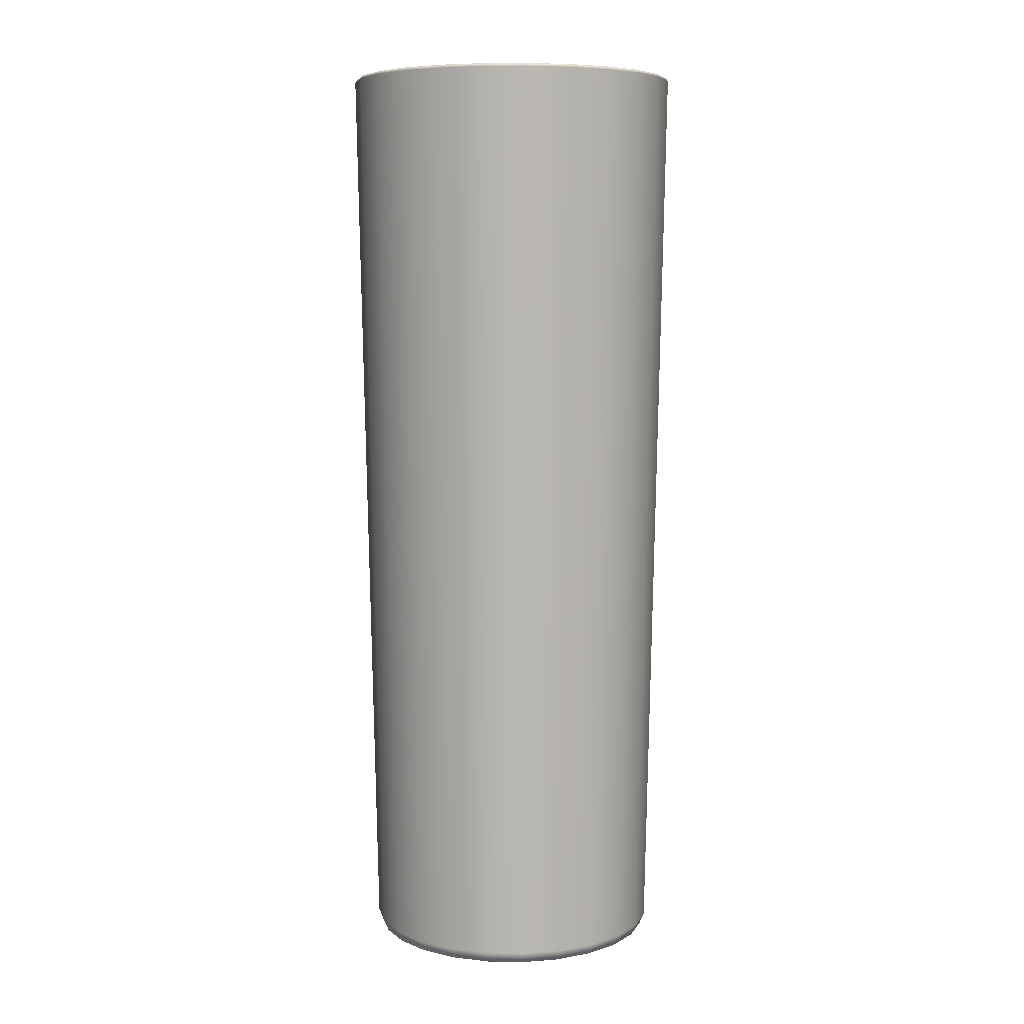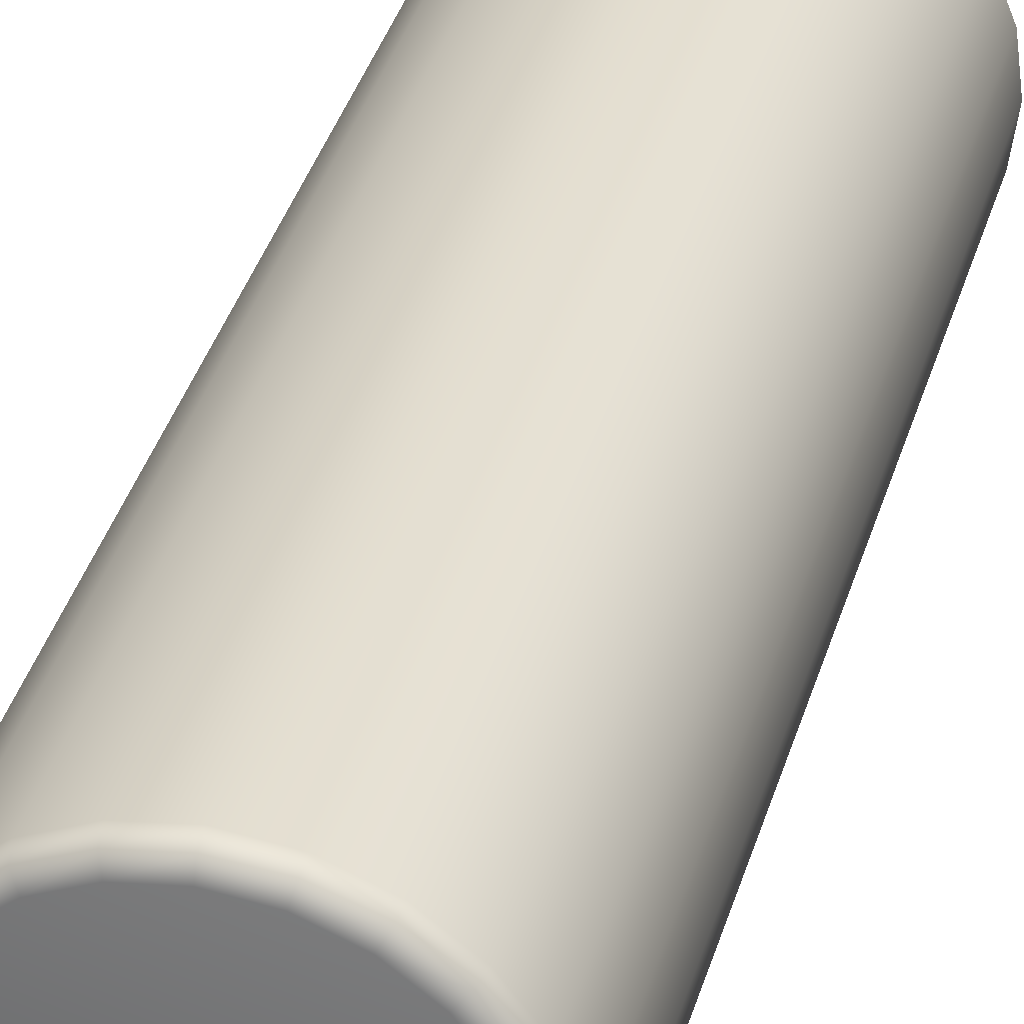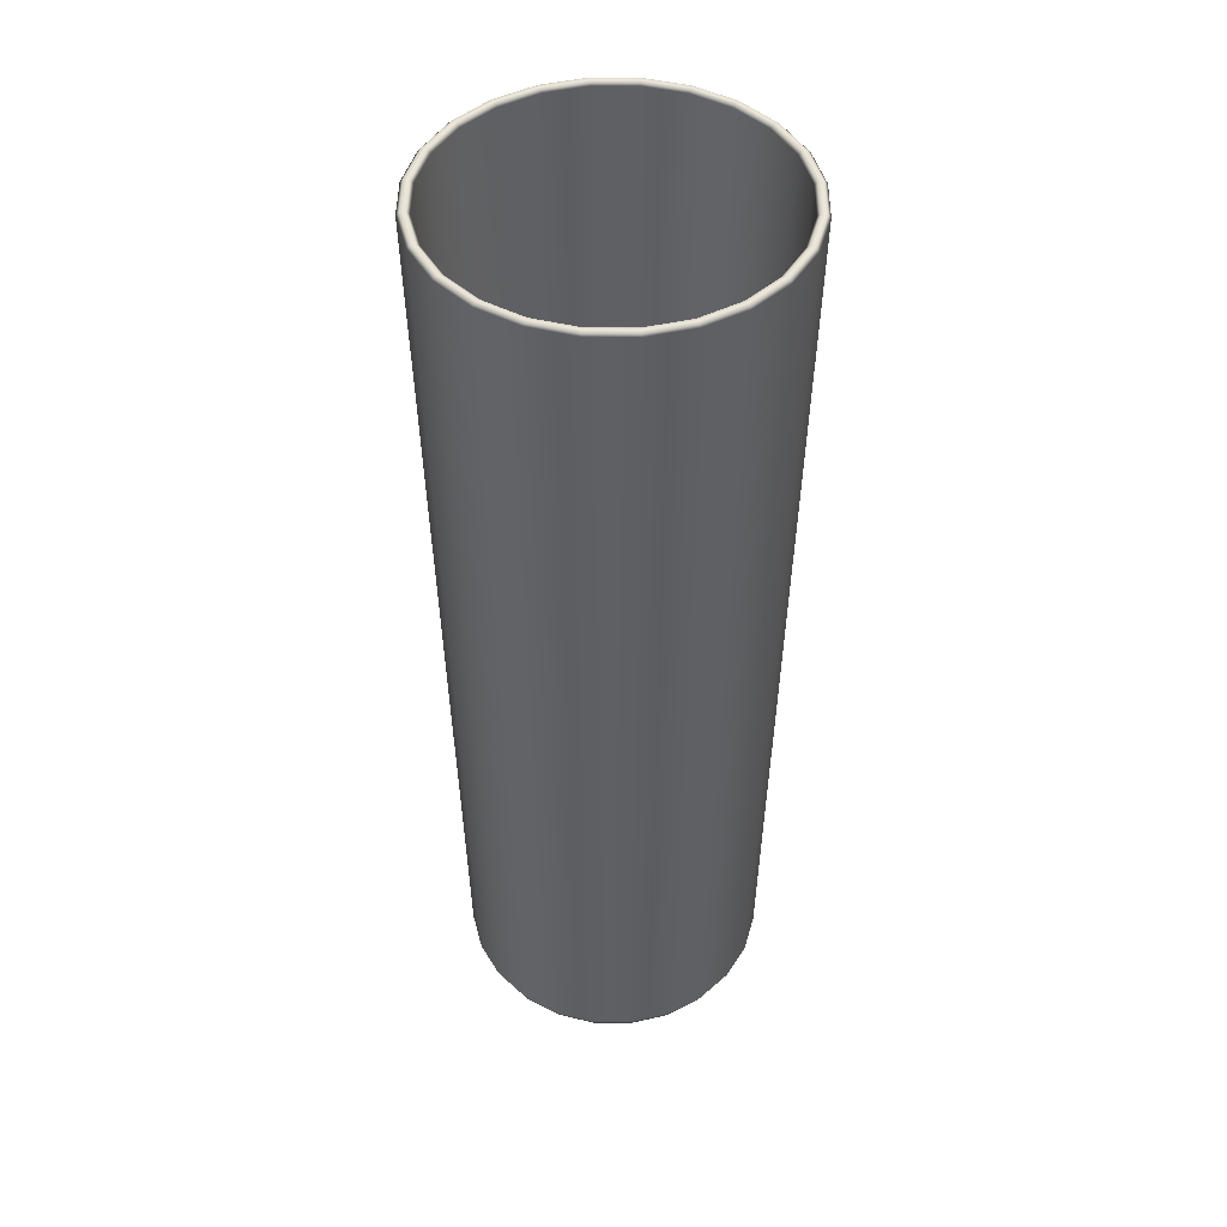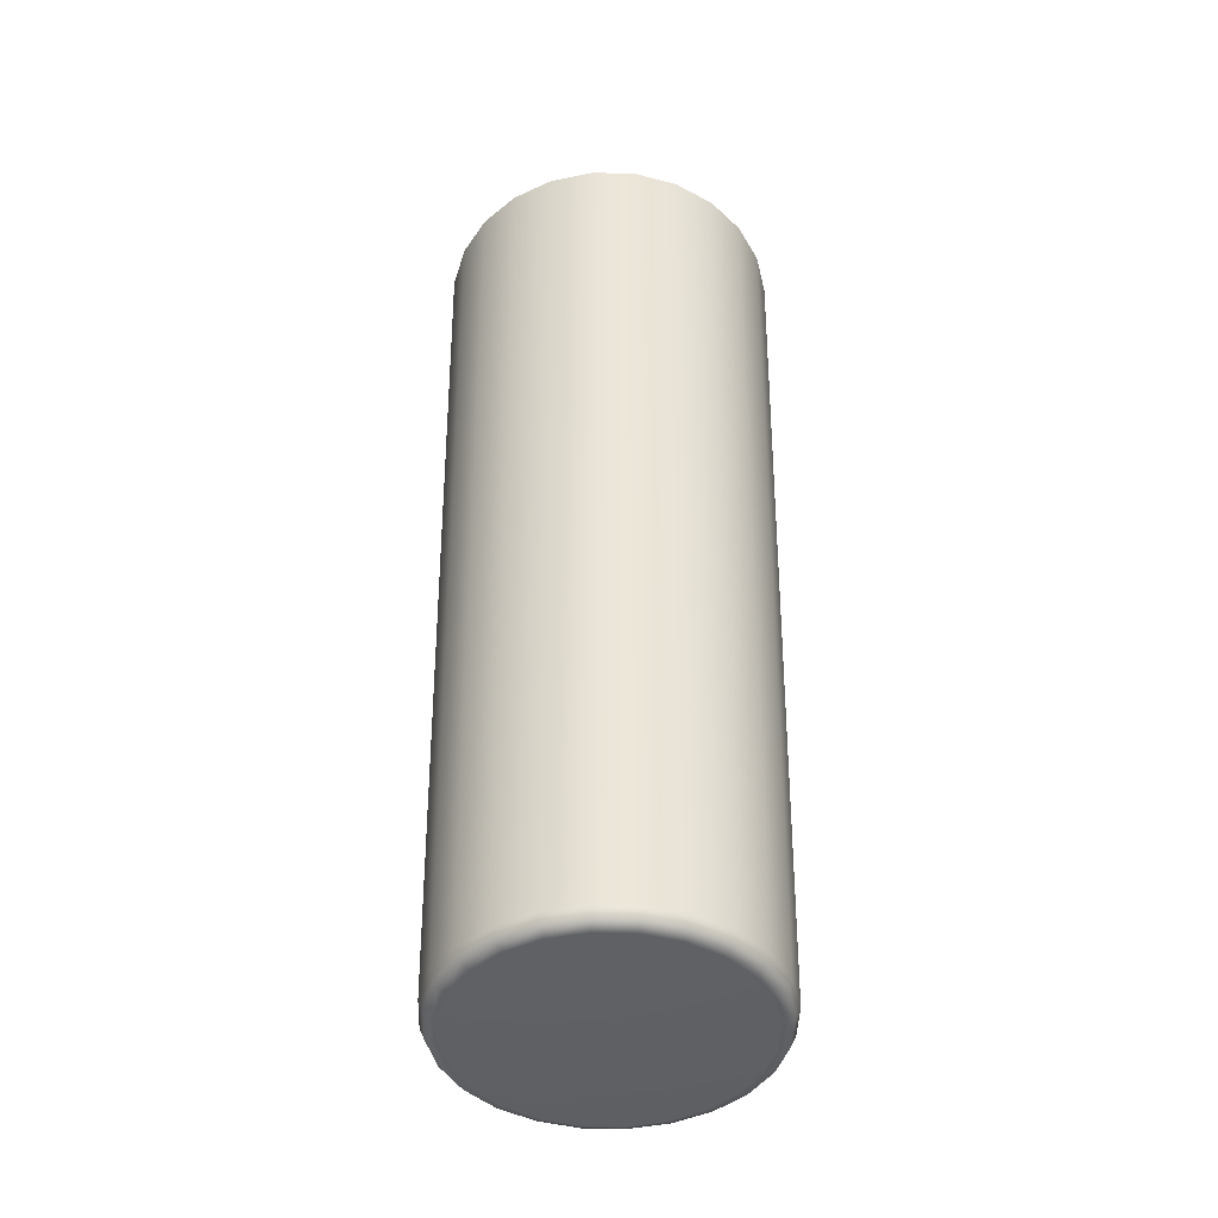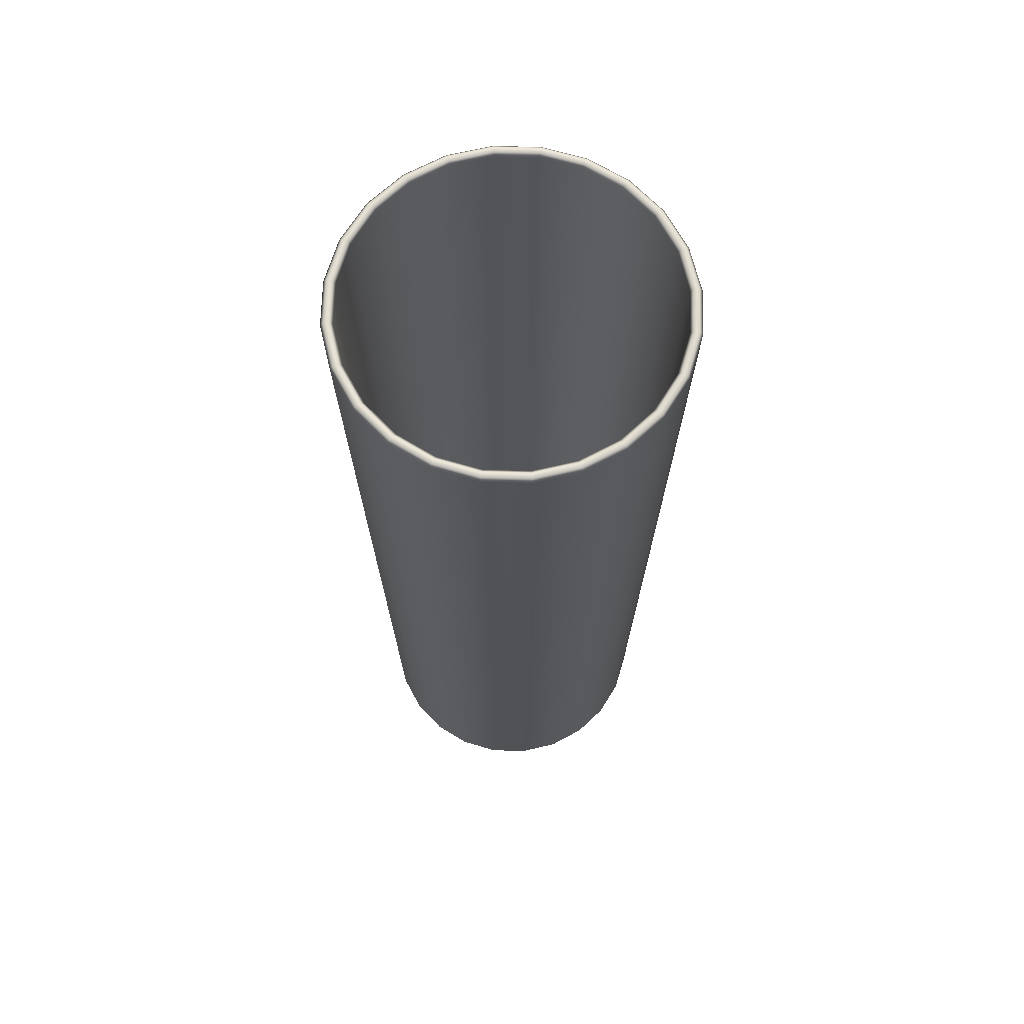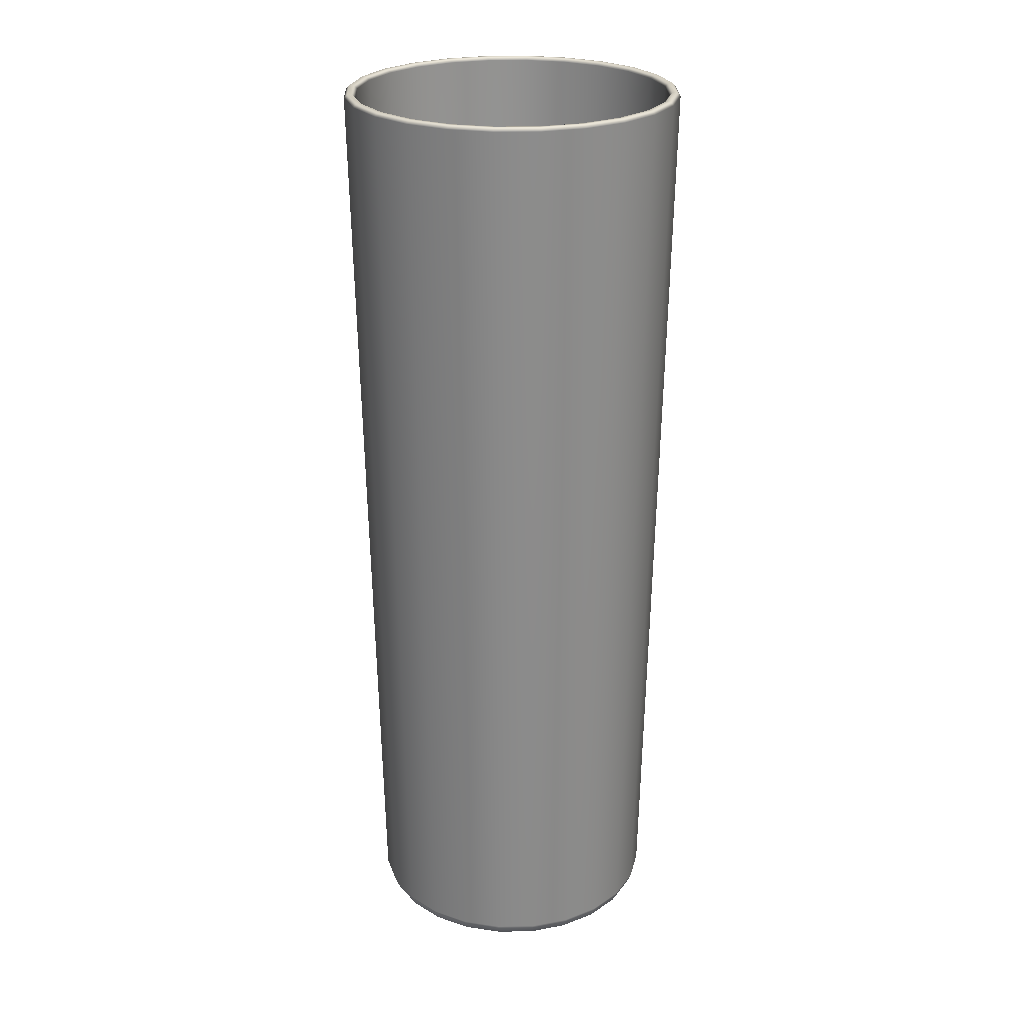
<metadata>
{"format":"obj","ext":"obj","renderer":"f3d","projection":"perspective","resolution":1024,"background":"white","views":[{"elev":7.2,"azim":-49.5,"up":"+Y"},{"elev":33.1,"azim":14.2,"up":"+Z"},{"elev":46.6,"azim":38.0,"up":"+Y"},{"elev":-44.6,"azim":65.7,"up":"+Y"},{"elev":67.4,"azim":114.1,"up":"+Y"},{"elev":25.3,"azim":-99.2,"up":"+Y"}]}
</metadata>
<code>
o Circle.001
v 0.02519 0.02285 -0
v 0.01103 0.01859 -0
v 0.02176 0.02016 -0
v 0.02414 0 0
v 0.02705 0.002849 -0
v 0.02618 0.000835 -0
v 0.02433 0.02285 -0.00652
v 0.01066 0.01859 -0.002856
v 0.02102 0.02016 -0.005633
v 0.02331 -0 -0.006247
v 0.02613 0.002849 -0.007002
v 0.02528 0.000835 -0.006775
v 0 0.01859 -0
v 0.02182 0.02285 -0.0126
v 0.009556 0.01859 -0.005517
v 0.01885 0.02016 -0.01088
v 0.0209 -0 -0.01207
v 0.02343 0.002849 -0.01353
v 0.02267 0.000835 -0.01309
v 0.01781 0.02285 -0.01781
v 0.007803 0.01859 -0.007803
v 0.01539 0.02016 -0.01539
v 0.01707 -0 -0.01707
v 0.01913 0.002849 -0.01913
v 0.01851 0.000835 -0.01851
v 0.0126 0.02285 -0.02182
v 0.005517 0.01859 -0.009556
v 0.01088 0.02016 -0.01885
v 0.01207 -0 -0.0209
v 0.01353 0.002849 -0.02343
v 0.01309 0.000835 -0.02267
v 0.00652 0.02285 -0.02433
v 0.002856 0.01859 -0.01066
v 0.005633 0.02016 -0.02102
v 0.006247 -0 -0.02331
v 0.007002 0.002849 -0.02613
v 0.006775 0.000835 -0.02528
v 0 0.02285 -0.02519
v 0 0.01859 -0.01103
v 0 0.02016 -0.02176
v 0 -0 -0.02414
v 0 0.002849 -0.02705
v 0 0.000835 -0.02618
v -0.00652 0.02285 -0.02433
v -0.002856 0.01859 -0.01066
v -0.005633 0.02016 -0.02102
v -0.006247 -0 -0.02331
v -0.007002 0.002849 -0.02613
v -0.006775 0.000835 -0.02528
v -0.0126 0.02285 -0.02182
v -0.005517 0.01859 -0.009556
v -0.01088 0.02016 -0.01885
v -0.01207 -0 -0.0209
v -0.01353 0.002849 -0.02343
v -0.01309 0.000835 -0.02267
v -0.01781 0.02285 -0.01781
v -0.007803 0.01859 -0.007803
v -0.01539 0.02016 -0.01539
v -0.01707 -0 -0.01707
v -0.01913 0.002849 -0.01913
v -0.01851 0.000835 -0.01851
v -0.02182 0.02285 -0.0126
v -0.009556 0.01859 -0.005517
v -0.01885 0.02016 -0.01088
v -0.0209 -0 -0.01207
v -0.02343 0.002849 -0.01353
v -0.02267 0.000835 -0.01309
v -0.02433 0.02285 -0.00652
v -0.01066 0.01859 -0.002856
v -0.02102 0.02016 -0.005633
v -0.02331 -0 -0.006247
v -0.02613 0.002849 -0.007002
v -0.02528 0.000835 -0.006775
v -0.02519 0.02285 -0
v -0.01103 0.01859 -0
v -0.02176 0.02016 -0
v -0.02414 0 0
v -0.02705 0.002849 -0
v -0.02618 0.000835 -0
v -0.02433 0.02285 0.00652
v -0.01066 0.01859 0.002856
v -0.02102 0.02016 0.005633
v -0.02331 0 0.006247
v -0.02613 0.002849 0.007002
v -0.02528 0.000835 0.006775
v -0.02182 0.02285 0.0126
v -0.009556 0.01859 0.005517
v -0.01885 0.02016 0.01088
v -0.0209 0 0.01207
v -0.02343 0.002849 0.01353
v -0.02267 0.000835 0.01309
v 0 0 0
v -0.01781 0.02285 0.01781
v -0.007803 0.01859 0.007803
v -0.01539 0.02016 0.01539
v -0.01707 0 0.01707
v -0.01913 0.002849 0.01913
v -0.01851 0.000835 0.01851
v -0.0126 0.02285 0.02182
v -0.005517 0.01859 0.009556
v -0.01088 0.02016 0.01885
v -0.01207 0 0.0209
v -0.01353 0.002849 0.02343
v -0.01309 0.000835 0.02267
v -0.00652 0.02285 0.02433
v -0.002856 0.01859 0.01066
v -0.005633 0.02016 0.02102
v -0.006247 0 0.02331
v -0.007002 0.002849 0.02613
v -0.006775 0.000835 0.02528
v 0 0.02285 0.02519
v 0 0.01859 0.01103
v 0 0.02016 0.02176
v 0 0 0.02414
v 0 0.002849 0.02705
v 0 0.000835 0.02618
v 0.00652 0.02285 0.02433
v 0.002856 0.01859 0.01066
v 0.005633 0.02016 0.02102
v 0.006247 0 0.02331
v 0.007002 0.002849 0.02613
v 0.006775 0.000835 0.02528
v 0.0126 0.02285 0.02182
v 0.005517 0.01859 0.009556
v 0.01088 0.02016 0.01885
v 0.01207 0 0.0209
v 0.01353 0.002849 0.02343
v 0.01309 0.000835 0.02267
v 0.01781 0.02285 0.01781
v 0.007803 0.01859 0.007803
v 0.01539 0.02016 0.01539
v 0.01707 0 0.01707
v 0.01913 0.002849 0.01913
v 0.01851 0.000835 0.01851
v 0.02182 0.02285 0.0126
v 0.009556 0.01859 0.005517
v 0.01885 0.02016 0.01088
v 0.0209 0 0.01207
v 0.02343 0.002849 0.01353
v 0.02267 0.000835 0.01309
v 0.02433 0.02285 0.00652
v 0.01066 0.01859 0.002856
v 0.02102 0.02016 0.005633
v 0.02331 0 0.006247
v 0.02613 0.002849 0.007002
v 0.02528 0.000835 0.006775
v 0.02877 0.168 -0
v 0.02816 0.1674 -0
v 0.03019 0.1674 -0
v 0.02961 0.168 -0
v 0.0272 0.1674 -0.007289
v 0.02779 0.168 -0.007445
v 0.0286 0.168 -0.007663
v 0.02916 0.1674 -0.007813
v 0.02439 0.1674 -0.01408
v 0.02491 0.168 -0.01438
v 0.02564 0.168 -0.0148
v 0.02614 0.1674 -0.01509
v 0.01991 0.1674 -0.01991
v 0.02034 0.168 -0.02034
v 0.02094 0.168 -0.02094
v 0.02135 0.1674 -0.02135
v 0.01408 0.1674 -0.02439
v 0.01438 0.168 -0.02491
v 0.0148 0.168 -0.02564
v 0.01509 0.1674 -0.02614
v 0.007289 0.1674 -0.0272
v 0.007445 0.168 -0.02779
v 0.007663 0.168 -0.0286
v 0.007813 0.1674 -0.02916
v 0 0.1674 -0.02816
v 0 0.168 -0.02877
v 0 0.168 -0.02961
v 0 0.1674 -0.03019
v -0.007289 0.1674 -0.0272
v -0.007445 0.168 -0.02779
v -0.007663 0.168 -0.0286
v -0.007813 0.1674 -0.02916
v -0.01408 0.1674 -0.02439
v -0.01438 0.168 -0.02491
v -0.0148 0.168 -0.02564
v -0.01509 0.1674 -0.02614
v -0.01991 0.1674 -0.01991
v -0.02034 0.168 -0.02034
v -0.02094 0.168 -0.02094
v -0.02135 0.1674 -0.02135
v -0.02439 0.1674 -0.01408
v -0.02491 0.168 -0.01438
v -0.02564 0.168 -0.0148
v -0.02614 0.1674 -0.01509
v -0.0272 0.1674 -0.007289
v -0.02779 0.168 -0.007445
v -0.0286 0.168 -0.007663
v -0.02916 0.1674 -0.007813
v -0.02816 0.1674 -0
v -0.02877 0.168 -0
v -0.02961 0.168 -0
v -0.03019 0.1674 -0
v -0.0272 0.1674 0.007289
v -0.02779 0.168 0.007445
v -0.0286 0.168 0.007663
v -0.02916 0.1674 0.007813
v -0.02439 0.1674 0.01408
v -0.02491 0.168 0.01438
v -0.02564 0.168 0.0148
v -0.02614 0.1674 0.01509
v -0.01991 0.1674 0.01991
v -0.02034 0.168 0.02034
v -0.02094 0.168 0.02094
v -0.02135 0.1674 0.02135
v -0.01408 0.1674 0.02439
v -0.01438 0.168 0.02491
v -0.0148 0.168 0.02564
v -0.01509 0.1674 0.02614
v -0.007289 0.1674 0.0272
v -0.007445 0.168 0.02779
v -0.007663 0.168 0.0286
v -0.007813 0.1674 0.02916
v 0 0.1674 0.02816
v 0 0.168 0.02877
v 0 0.168 0.02961
v 0 0.1674 0.03019
v 0.007289 0.1674 0.0272
v 0.007445 0.168 0.02779
v 0.007663 0.168 0.0286
v 0.007813 0.1674 0.02916
v 0.01408 0.1674 0.02439
v 0.01438 0.168 0.02491
v 0.0148 0.168 0.02564
v 0.01509 0.1674 0.02614
v 0.01991 0.1674 0.01991
v 0.02034 0.168 0.02034
v 0.02094 0.168 0.02094
v 0.02135 0.1674 0.02135
v 0.02439 0.1674 0.01408
v 0.02491 0.168 0.01438
v 0.02564 0.168 0.0148
v 0.02614 0.1674 0.01509
v 0.0272 0.1674 0.007289
v 0.02779 0.168 0.007445
v 0.0286 0.168 0.007663
v 0.02916 0.1674 0.007813
f 239 148 1 141
f 11 18 158 154
f 18 24 162 158
f 24 30 166 162
f 30 36 170 166
f 36 42 174 170
f 42 48 178 174
f 48 54 182 178
f 54 60 186 182
f 60 66 190 186
f 66 72 194 190
f 72 78 198 194
f 78 84 202 198
f 84 90 206 202
f 90 97 210 206
f 97 103 214 210
f 103 109 218 214
f 109 115 222 218
f 115 121 226 222
f 121 127 230 226
f 127 133 234 230
f 133 139 238 234
f 139 145 242 238
f 148 151 7 1
f 150 153 152 147
f 153 157 156 152
f 157 161 160 156
f 161 165 164 160
f 165 169 168 164
f 169 173 172 168
f 173 177 176 172
f 177 181 180 176
f 181 185 184 180
f 185 189 188 184
f 189 193 192 188
f 193 197 196 192
f 197 201 200 196
f 201 205 204 200
f 205 209 208 204
f 209 213 212 208
f 213 217 216 212
f 217 221 220 216
f 221 225 224 220
f 225 229 228 224
f 229 233 232 228
f 233 237 236 232
f 237 241 240 236
f 145 5 149 242
f 2 8 13
f 8 15 13
f 15 21 13
f 21 27 13
f 27 33 13
f 33 39 13
f 39 45 13
f 45 51 13
f 51 57 13
f 57 63 13
f 63 69 13
f 69 75 13
f 75 81 13
f 81 87 13
f 87 94 13
f 94 100 13
f 100 106 13
f 106 112 13
f 112 118 13
f 118 124 13
f 124 130 13
f 130 136 13
f 136 142 13
f 142 2 13
f 3 9 8 2
f 9 16 15 8
f 16 22 21 15
f 22 28 27 21
f 28 34 33 27
f 34 40 39 33
f 40 46 45 39
f 46 52 51 45
f 52 58 57 51
f 58 64 63 57
f 64 70 69 63
f 70 76 75 69
f 76 82 81 75
f 82 88 87 81
f 88 95 94 87
f 95 101 100 94
f 101 107 106 100
f 107 113 112 106
f 113 119 118 112
f 119 125 124 118
f 125 131 130 124
f 131 137 136 130
f 137 143 142 136
f 143 3 2 142
f 1 7 9 3
f 7 14 16 9
f 14 20 22 16
f 20 26 28 22
f 26 32 34 28
f 32 38 40 34
f 38 44 46 40
f 44 50 52 46
f 50 56 58 52
f 56 62 64 58
f 62 68 70 64
f 68 74 76 70
f 74 80 82 76
f 80 86 88 82
f 86 93 95 88
f 93 99 101 95
f 99 105 107 101
f 105 111 113 107
f 111 117 119 113
f 117 123 125 119
f 123 129 131 125
f 129 135 137 131
f 135 141 143 137
f 141 1 3 143
f 6 12 11 5
f 12 19 18 11
f 19 25 24 18
f 25 31 30 24
f 31 37 36 30
f 37 43 42 36
f 43 49 48 42
f 49 55 54 48
f 55 61 60 54
f 61 67 66 60
f 67 73 72 66
f 73 79 78 72
f 79 85 84 78
f 85 91 90 84
f 91 98 97 90
f 98 104 103 97
f 104 110 109 103
f 110 116 115 109
f 116 122 121 115
f 122 128 127 121
f 128 134 133 127
f 134 140 139 133
f 140 146 145 139
f 146 6 5 145
f 4 10 12 6
f 10 17 19 12
f 17 23 25 19
f 23 29 31 25
f 29 35 37 31
f 35 41 43 37
f 41 47 49 43
f 47 53 55 49
f 53 59 61 55
f 59 65 67 61
f 65 71 73 67
f 71 77 79 73
f 77 83 85 79
f 83 89 91 85
f 89 96 98 91
f 96 102 104 98
f 102 108 110 104
f 108 114 116 110
f 114 120 122 116
f 120 126 128 122
f 126 132 134 128
f 132 138 140 134
f 138 144 146 140
f 144 4 6 146
f 92 10 4
f 92 17 10
f 92 23 17
f 92 29 23
f 92 35 29
f 92 41 35
f 92 47 41
f 92 53 47
f 92 59 53
f 92 65 59
f 92 71 65
f 92 77 71
f 92 83 77
f 92 89 83
f 92 96 89
f 92 102 96
f 92 108 102
f 92 114 108
f 92 120 114
f 92 126 120
f 92 132 126
f 92 138 132
f 92 144 138
f 92 4 144
f 151 155 14 7
f 155 159 20 14
f 159 163 26 20
f 163 167 32 26
f 167 171 38 32
f 171 175 44 38
f 175 179 50 44
f 179 183 56 50
f 183 187 62 56
f 187 191 68 62
f 191 195 74 68
f 195 199 80 74
f 199 203 86 80
f 203 207 93 86
f 207 211 99 93
f 211 215 105 99
f 215 219 111 105
f 219 223 117 111
f 223 227 123 117
f 227 231 129 123
f 231 235 135 129
f 235 239 141 135
f 5 11 154 149
f 152 151 148 147
f 154 153 150 149
f 156 155 151 152
f 158 157 153 154
f 160 159 155 156
f 162 161 157 158
f 164 163 159 160
f 166 165 161 162
f 168 167 163 164
f 170 169 165 166
f 172 171 167 168
f 174 173 169 170
f 176 175 171 172
f 178 177 173 174
f 180 179 175 176
f 182 181 177 178
f 184 183 179 180
f 186 185 181 182
f 188 187 183 184
f 190 189 185 186
f 192 191 187 188
f 194 193 189 190
f 196 195 191 192
f 198 197 193 194
f 200 199 195 196
f 202 201 197 198
f 204 203 199 200
f 206 205 201 202
f 208 207 203 204
f 210 209 205 206
f 212 211 207 208
f 214 213 209 210
f 216 215 211 212
f 218 217 213 214
f 220 219 215 216
f 222 221 217 218
f 224 223 219 220
f 226 225 221 222
f 228 227 223 224
f 230 229 225 226
f 232 231 227 228
f 234 233 229 230
f 236 235 231 232
f 238 237 233 234
f 240 239 235 236
f 242 241 237 238
f 147 148 239 240
f 149 150 241 242
f 241 150 147 240

</code>
